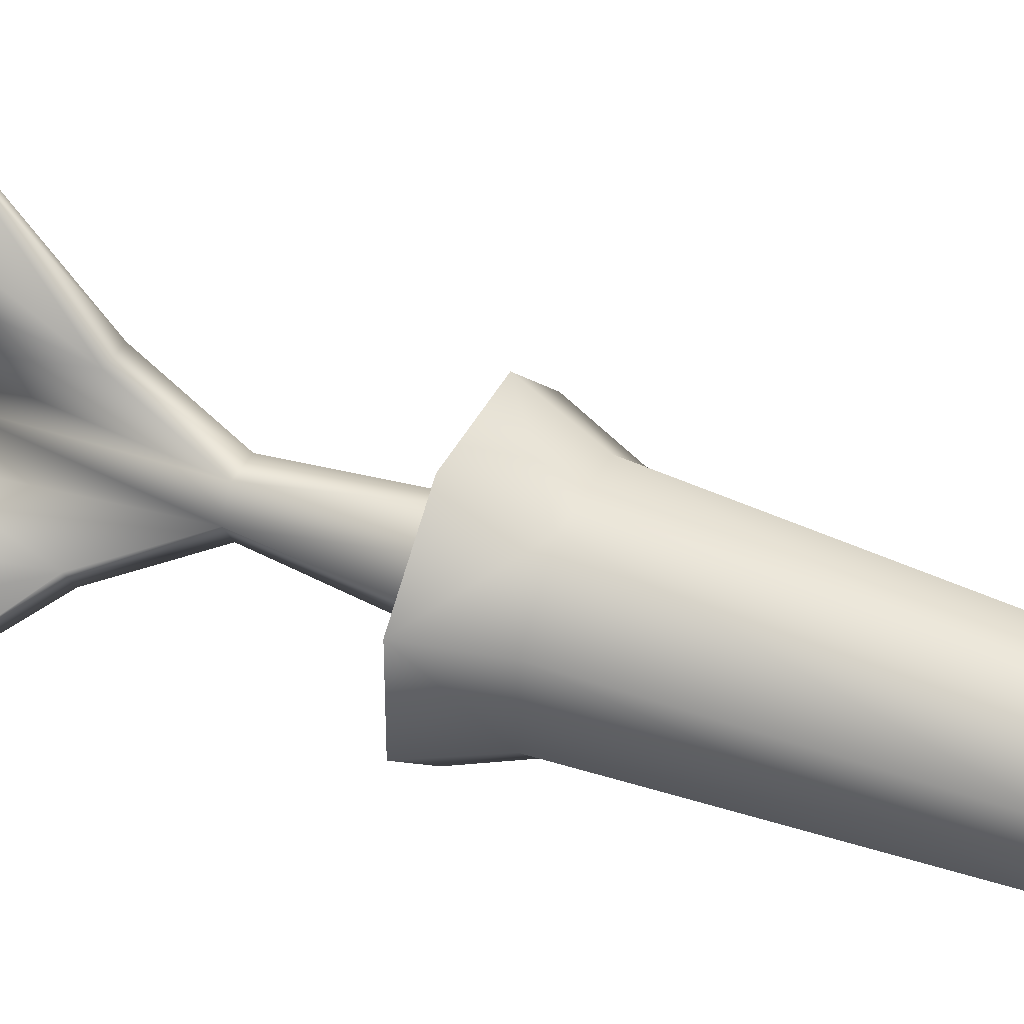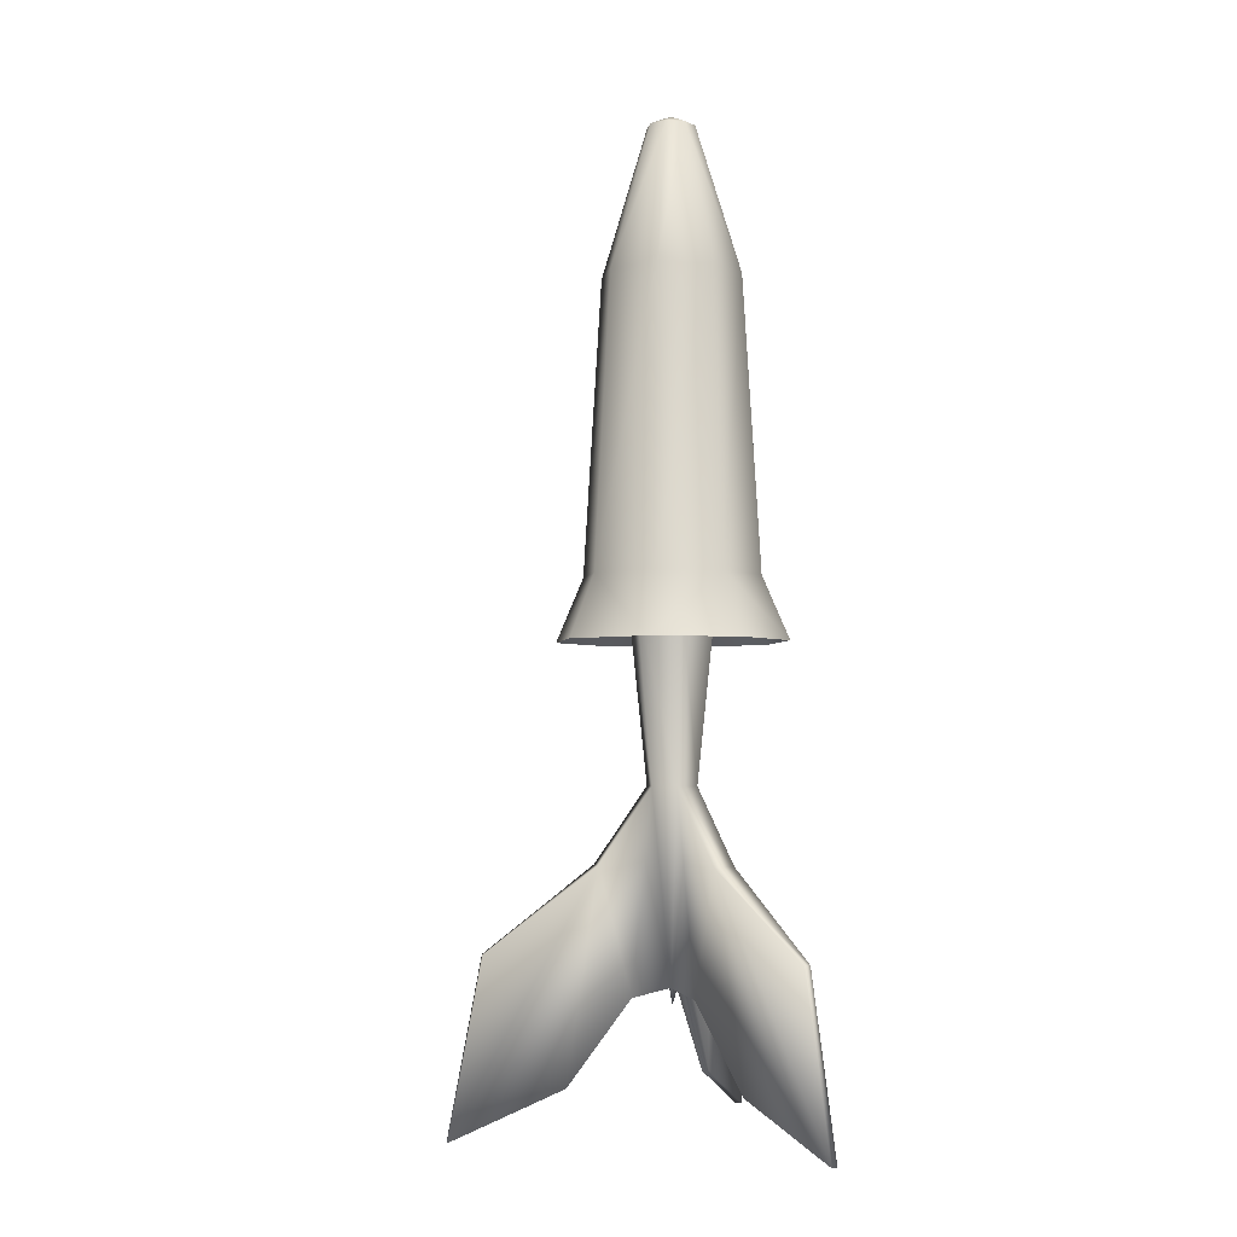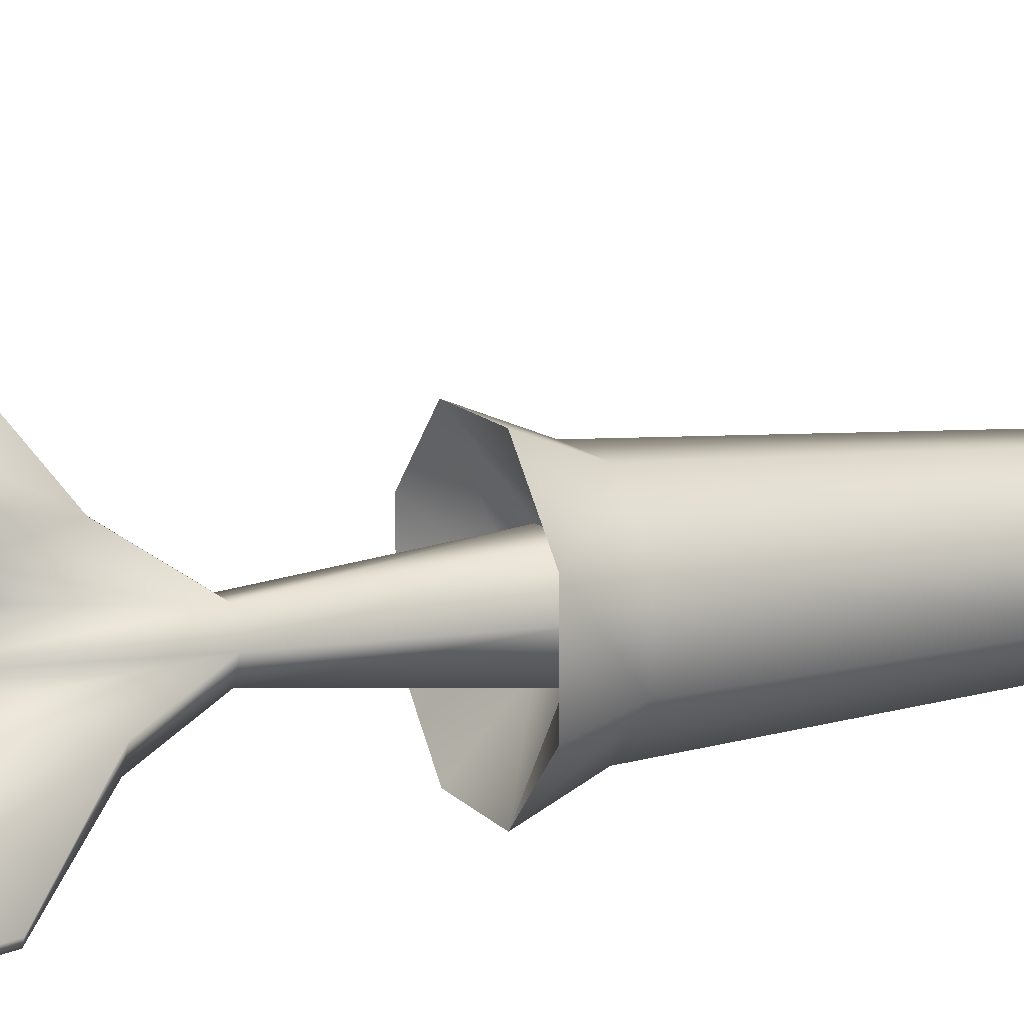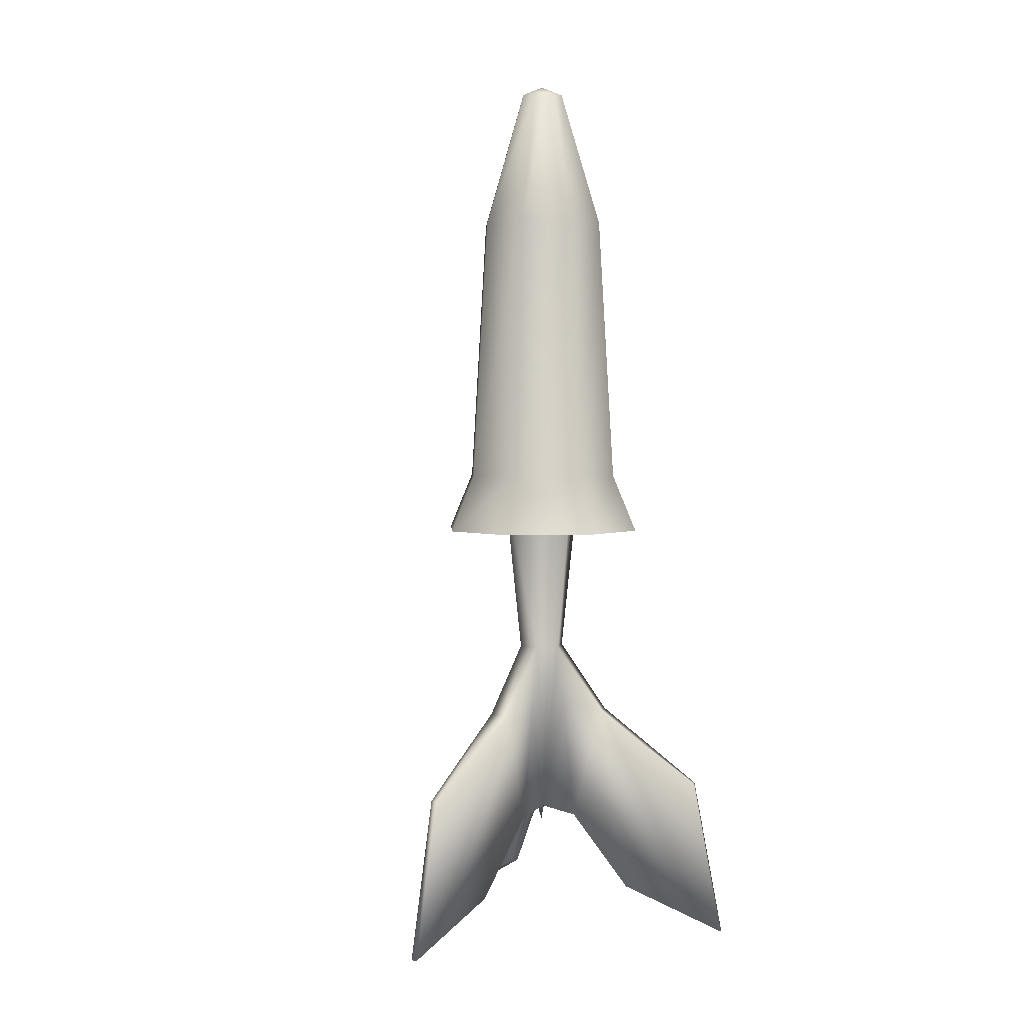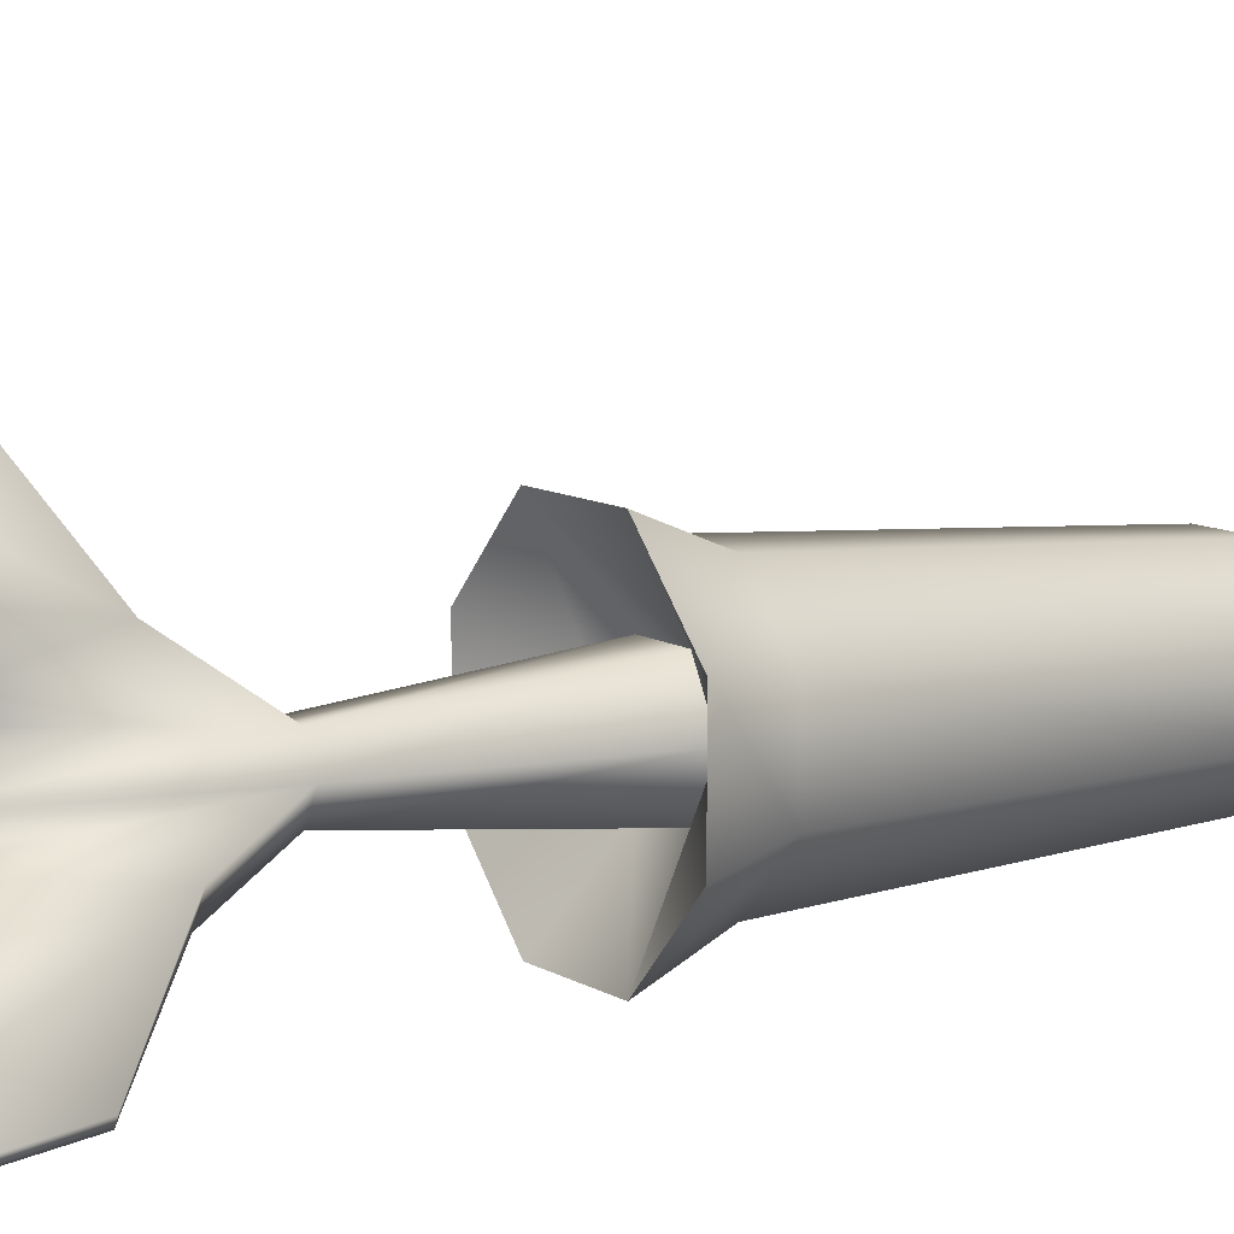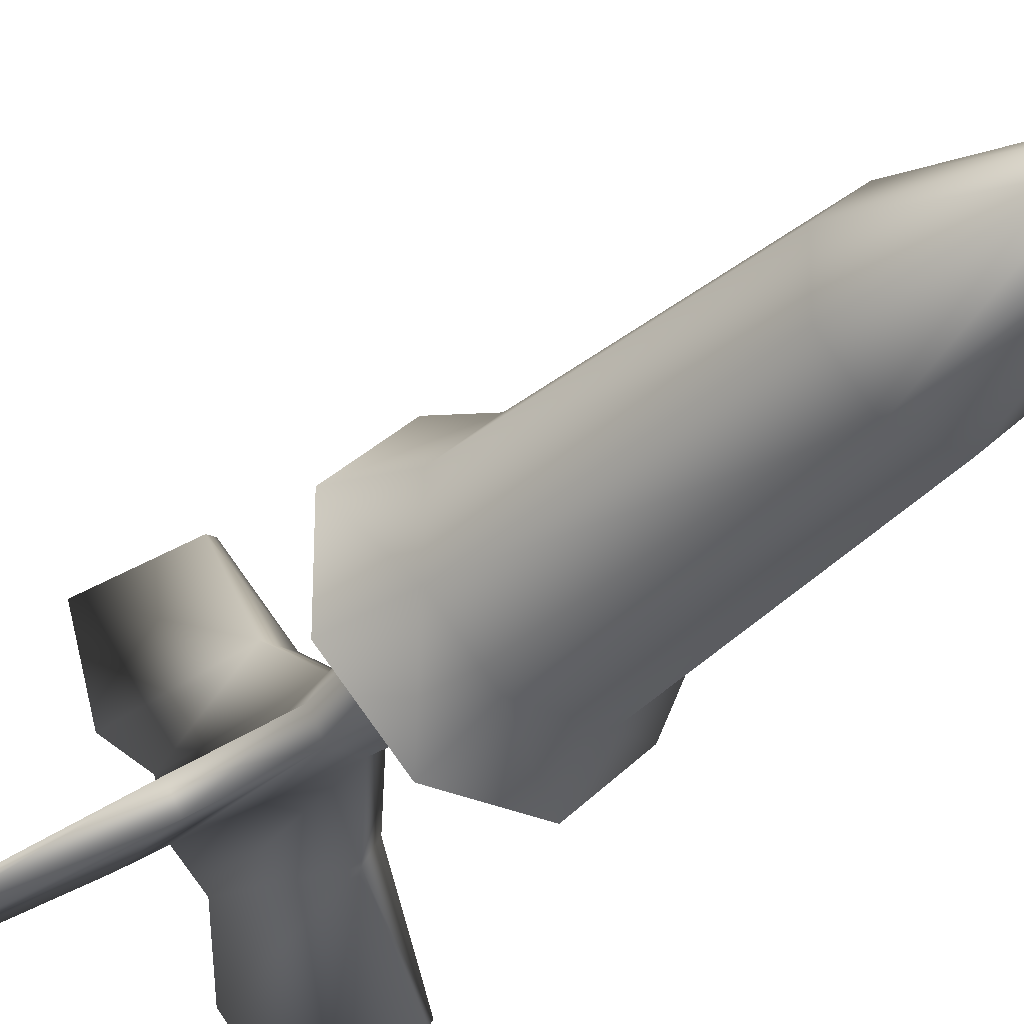
<metadata>
{"format":"obj","ext":"obj","renderer":"f3d","projection":"perspective","resolution":1024,"background":"white","views":[{"elev":42.4,"azim":-64.7,"up":"+Y"},{"elev":-3.5,"azim":-100.0,"up":"+Z"},{"elev":12.5,"azim":-114.1,"up":"+Y"},{"elev":3.8,"azim":-137.9,"up":"+Z"},{"elev":9.3,"azim":-121.6,"up":"+Y"},{"elev":-29.0,"azim":-34.0,"up":"+Y"}]}
</metadata>
<code>
o missile_MESH_Circle
v 0.08178 0.1962 0.9095
v -0.0809 0.1965 0.9095
v -0.1962 0.08177 0.9095
v -0.1965 -0.0809 0.9095
v -0.08178 -0.1962 0.9095
v 0.0809 -0.1965 0.9095
v 0.1962 -0.08178 0.9095
v 0.1965 0.08089 0.9095
v 0.02804 0.06727 1.36
v -0.02774 0.06739 1.36
v -0.06727 0.02804 1.36
v -0.0674 -0.02774 1.36
v -0.02804 -0.06727 1.36
v 0.02774 -0.0674 1.36
v 0.06727 -0.02804 1.36
v 0.0674 0.02774 1.36
v -0 -1e-06 1.391
v 0.1349 0.3237 -0.1756
v -0.1335 0.3243 -0.1756
v -0.3237 0.1349 -0.1756
v -0.3243 -0.1335 -0.1756
v -0.1349 -0.3237 -0.1756
v 0.1335 -0.3243 -0.1756
v 0.3237 -0.1349 -0.1756
v 0.3243 0.1335 -0.1756
v 0.103 0.247 0.01708
v 0.2475 0.1019 0.01708
v 0.247 -0.103 0.01708
v 0.1019 -0.2475 0.01708
v -0.103 -0.247 0.01708
v -0.2475 -0.1019 0.01708
v -0.247 0.103 0.01708
v -0.1019 0.2475 0.01708
v 0.03898 0.06751 -0.5983
v -0.03898 0.06751 -0.5983
v -0.07796 -0 -0.5983
v -0.03898 -0.06751 -0.5983
v 0.03898 -0.06751 -0.5983
v 0.07796 -0 -0.5983
v 0.06926 0.12 -0.03769
v -0.06926 0.12 -0.03769
v -0.1385 -0 -0.03769
v -0.06926 -0.12 -0.03769
v 0.06926 -0.12 -0.03769
v 0.1385 -0 -0.03769
v 0.1751 -0.1461 -0.8263
v 0.2141 -0.0786 -0.8263
v 0.4756 -0.2883 -1.08
v 0.4875 -0.2677 -1.08
v 0.5619 -0.3372 -1.609
v 0.573 -0.3181 -1.609
v 0.01294 0.006856 -1.183
v 6.1e-05 -0.01546 -1.183
v 0.09555 -0.08281 -1.209
v 0.1195 -0.04134 -1.209
v 0.2774 -0.1474 -1.465
v 0.2664 -0.1665 -1.465
v 0.03898 0.2247 -0.8263
v -0.03898 0.2247 -0.8263
v 0.0119 0.5561 -1.08
v -0.0119 0.5561 -1.08
v 0.01103 0.6552 -1.609
v -0.01103 0.6552 -1.609
v 0.02394 0.1242 -1.209
v -0.02394 0.1242 -1.209
v -0.01102 0.3139 -1.465
v 0.01102 0.3139 -1.465
v -0.2141 -0.0786 -0.8263
v -0.1751 -0.1461 -0.8263
v -0.4875 -0.2677 -1.08
v -0.4756 -0.2883 -1.08
v -0.573 -0.3181 -1.609
v -0.5619 -0.3372 -1.609
v -0.1195 -0.04134 -1.209
v -0.09555 -0.08281 -1.209
v -0.2664 -0.1665 -1.465
v -0.2774 -0.1474 -1.465
v -0.0129 0.00668 -1.183
v 3.5e-05 -0.000641 -1.234
v -0.1335 0.3243 -0.1756
v 0.1349 0.3237 -0.1756
v -0.3237 0.1349 -0.1756
v -0.3243 -0.1335 -0.1756
v -0.1349 -0.3237 -0.1756
v 0.1335 -0.3243 -0.1756
v 0.3237 -0.1349 -0.1756
v 0.3243 0.1335 -0.1756
v -0.06926 0.12 -0.03769
v 0.06926 0.12 -0.03769
v -0.1385 -0 -0.03769
v -0.06926 -0.12 -0.03769
v 0.06926 -0.12 -0.03769
v 0.1385 -0 -0.03769
f 1 9 16
f 16 15 7
f 7 15 14
f 14 13 5
f 5 13 12
f 12 11 3
f 11 10 2
f 16 9 17
f 15 16 17
f 14 15 17
f 13 14 17
f 12 13 17
f 11 12 17
f 10 11 17
f 9 10 17
f 27 26 1
f 28 27 8
f 6 29 28
f 30 29 6
f 31 30 5
f 32 31 4
f 33 32 3
f 26 27 25
f 28 24 25
f 29 23 24
f 30 22 23
f 31 83 22
f 31 32 20
f 33 19 20
f 33 26 18
f 26 33 2
f 10 9 1
f 8 1 16
f 8 16 7
f 6 7 14
f 6 14 5
f 4 5 12
f 4 12 3
f 3 11 2
f 8 27 1
f 7 28 8
f 7 6 28
f 5 30 6
f 4 31 5
f 3 32 4
f 2 33 3
f 18 26 25
f 27 28 25
f 28 29 24
f 29 30 23
f 30 31 22
f 83 31 20
f 32 33 20
f 19 33 18
f 1 26 2
f 2 10 1
f 34 40 45
f 39 45 44
f 38 44 43
f 37 43 42
f 36 42 41
f 35 41 40
f 38 46 47
f 46 48 49
f 48 50 51
f 55 54 53
f 57 54 55
f 38 37 53
f 57 56 51
f 34 39 52
f 46 57 50
f 51 56 47
f 57 46 54
f 56 55 47
f 38 53 54
f 55 52 39
f 58 60 61
f 60 62 63
f 67 64 65
f 67 66 63
f 58 67 62
f 63 66 59
f 67 58 64
f 66 65 59
f 68 70 71
f 70 72 73
f 76 77 74
f 77 76 73
f 68 77 72
f 73 76 69
f 77 68 74
f 76 75 69
f 36 68 69
f 34 58 59
f 64 52 78
f 74 78 53
f 53 78 79
f 78 52 79
f 52 53 79
f 36 35 78
f 74 68 36
f 65 78 35
f 34 52 64
f 37 69 75
f 39 34 45
f 38 39 44
f 37 38 43
f 36 37 42
f 35 36 41
f 34 35 40
f 39 38 47
f 47 46 49
f 49 48 51
f 52 55 53
f 56 57 55
f 50 57 51
f 48 46 50
f 49 51 47
f 46 38 54
f 47 55 39
f 59 58 61
f 61 60 63
f 66 67 65
f 62 67 63
f 60 58 62
f 61 63 59
f 69 68 71
f 71 70 73
f 75 76 74
f 72 77 73
f 70 68 72
f 71 73 69
f 37 36 69
f 35 34 59
f 65 64 78
f 75 74 53
f 78 74 36
f 59 65 35
f 58 34 64
f 53 37 75
f 84 91 92
f 86 93 87
f 93 89 81
f 92 93 86
f 84 21 90
f 81 89 88
f 88 90 82
f 80 88 82
f 21 82 90
f 85 92 86
f 85 84 92
f 87 93 81
f 91 84 90
f 80 81 88

</code>
